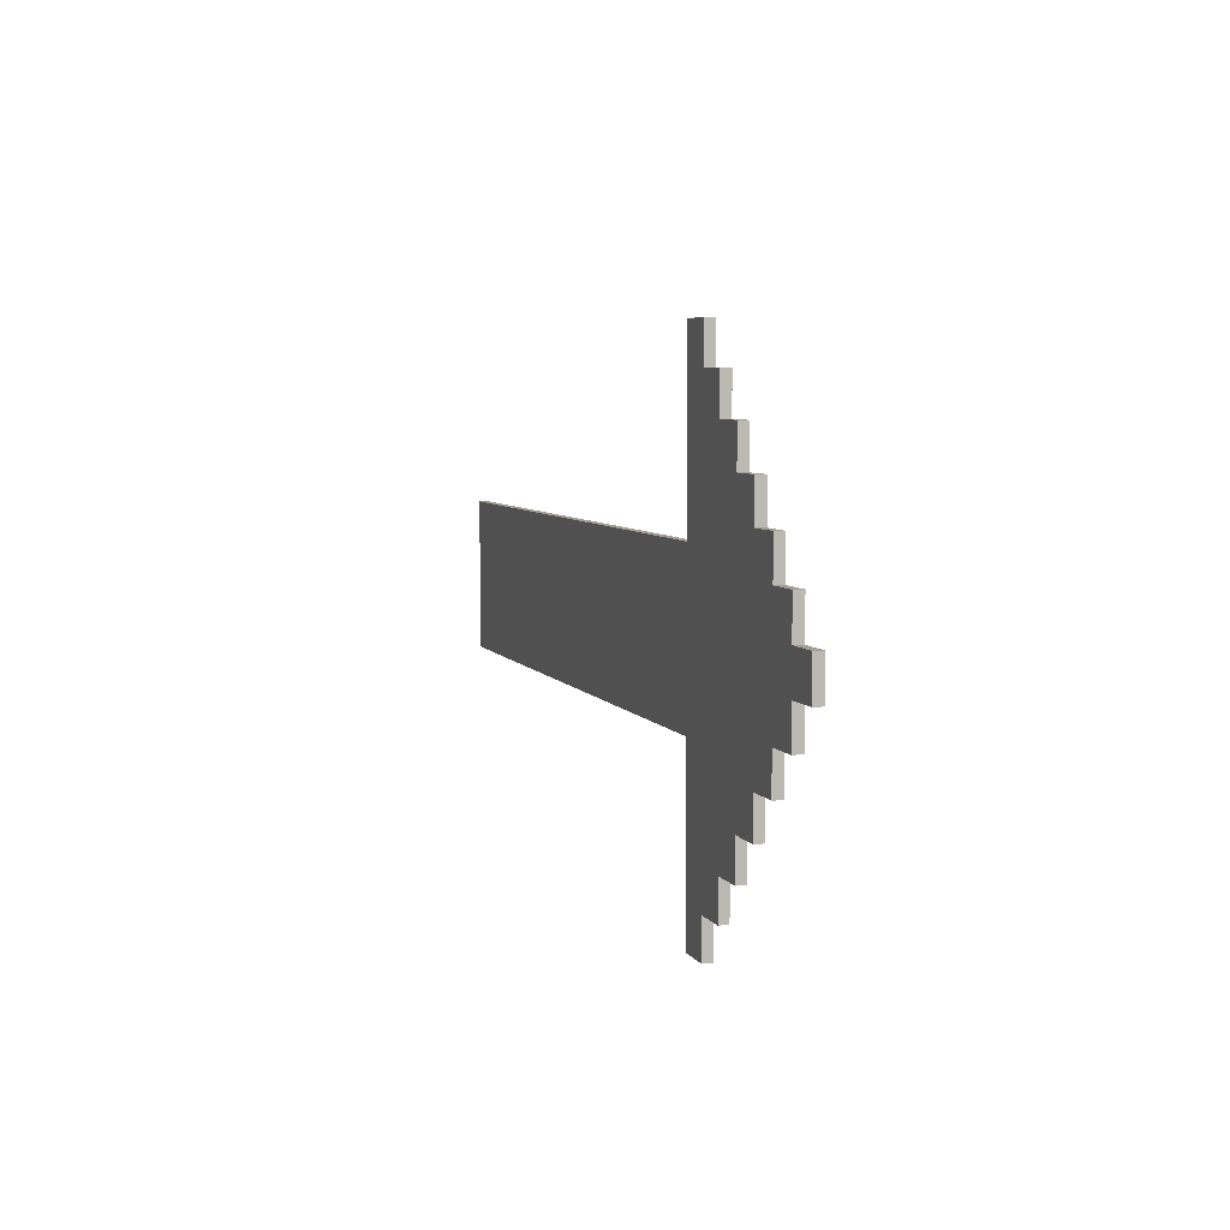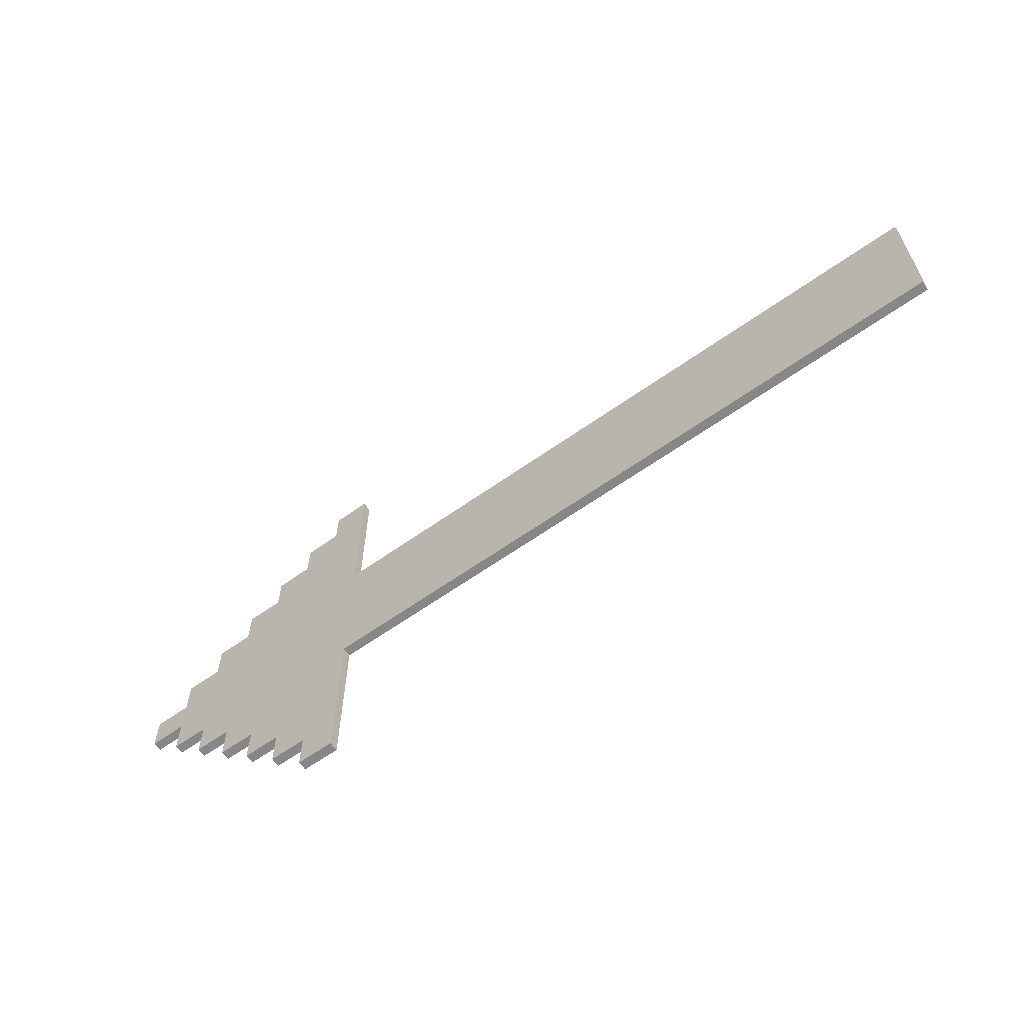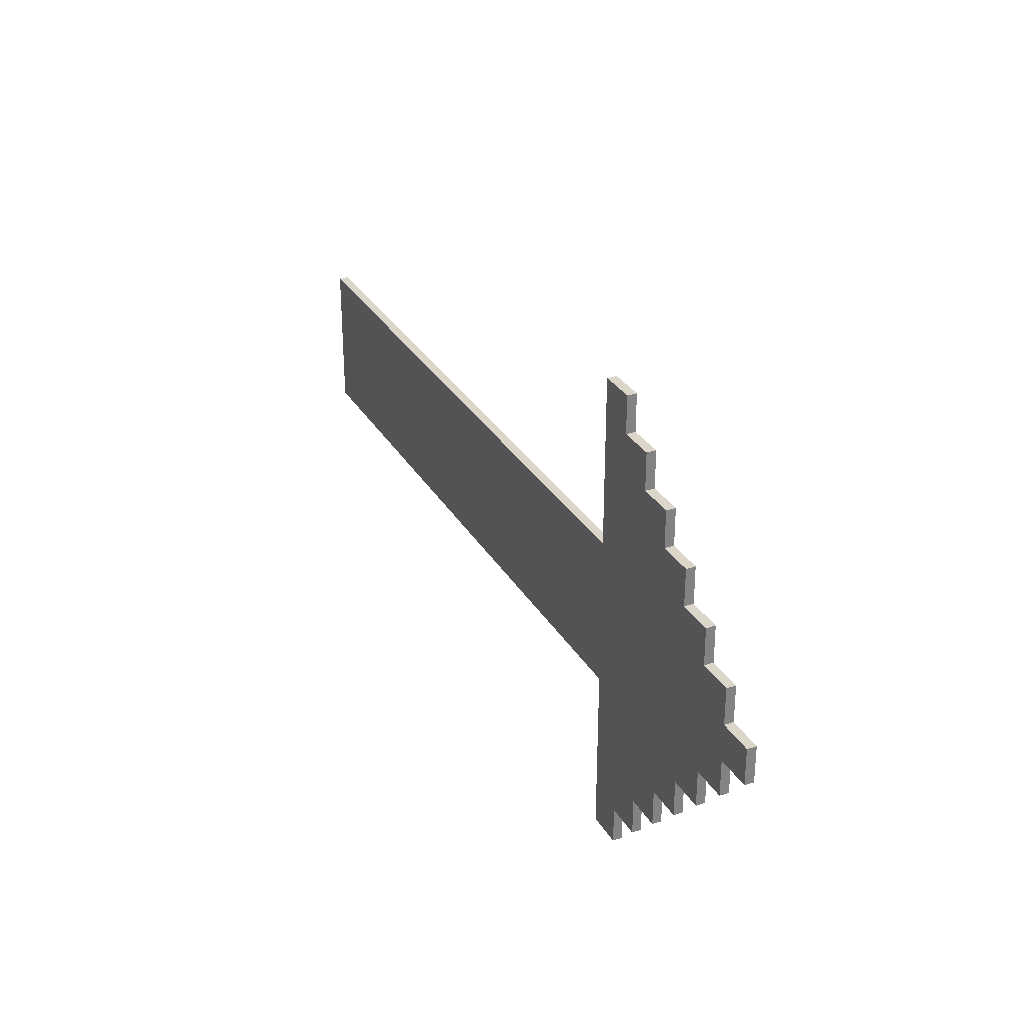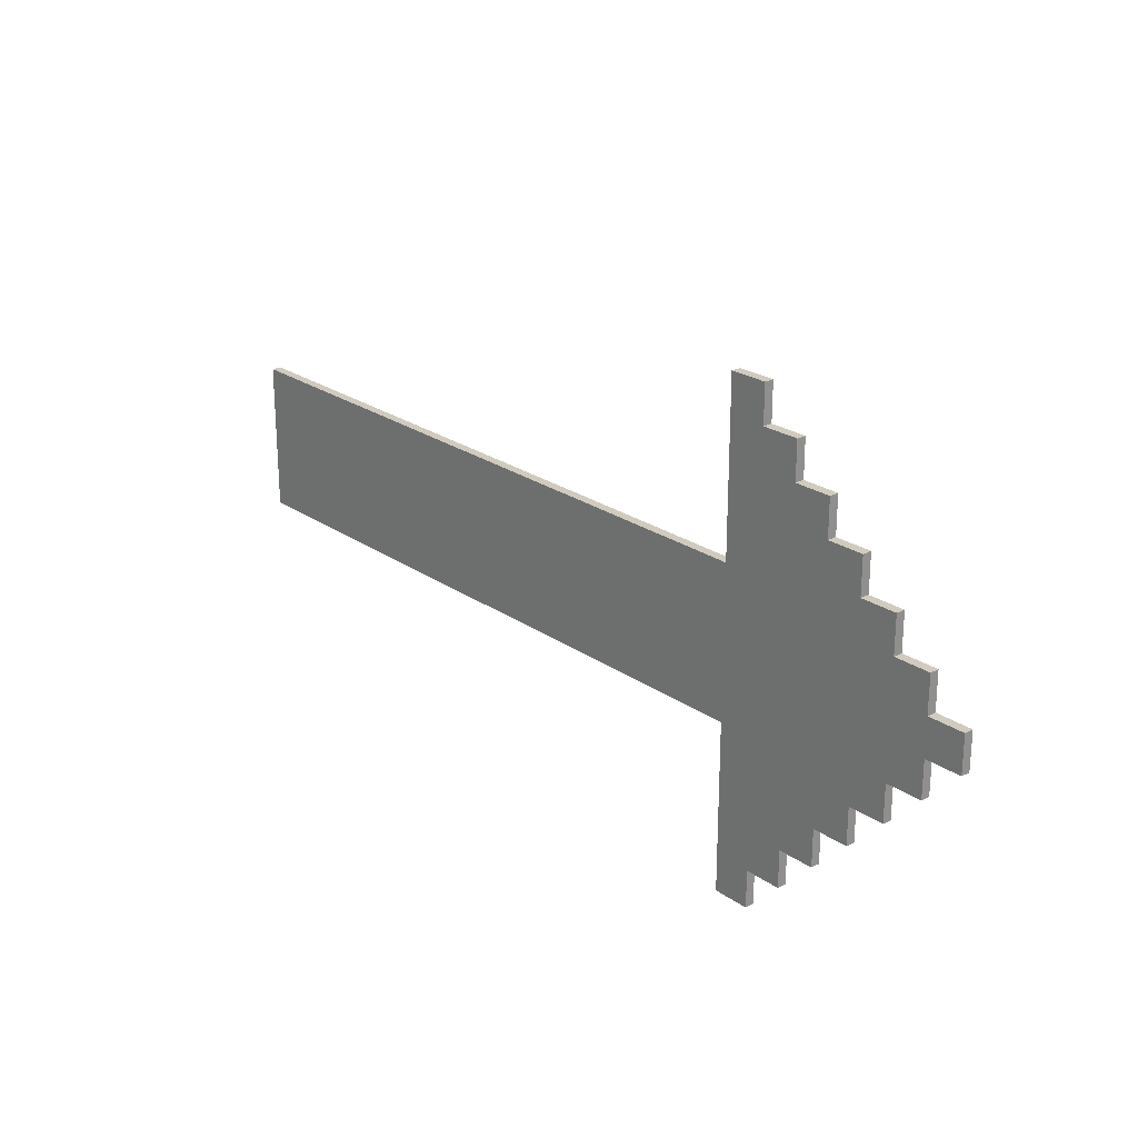
<metadata>
{"format":"obj","ext":"obj","renderer":"f3d","projection":"perspective","resolution":1024,"background":"white","views":[{"elev":5.4,"azim":73.3,"up":"+Z"},{"elev":-62.4,"azim":-144.2,"up":"+Z"},{"elev":29.9,"azim":64.9,"up":"+Z"},{"elev":23.5,"azim":49.2,"up":"+Z"}]}
</metadata>
<code>
o
v -5 0 0.9
v -5 0 -0.7
v -5 0.1 0.9
v -5 0.1 -0.7
v 2.2 0 2.7
v 2.2 0 0.9
v 2.2 0 -0.7
v 2.2 0 -2.5
v 2.2 0.1 2.7
v 2.2 0.1 0.9
v 2.2 0.1 -0.7
v 2.2 0.1 -2.5
v 2.6 0 2.7
v 2.6 0 2.3
v 2.6 0 -2.1
v 2.6 0 -2.5
v 2.6 0.1 2.7
v 2.6 0.1 2.3
v 2.6 0.1 -2.1
v 2.6 0.1 -2.5
v 3 0 2.3
v 3 0 1.9
v 3 0 -1.7
v 3 0 -2.1
v 3 0.1 2.3
v 3 0.1 1.9
v 3 0.1 -1.7
v 3 0.1 -2.1
v 3.4 0 1.9
v 3.4 0 1.5
v 3.4 0 -1.3
v 3.4 0 -1.7
v 3.4 0.1 1.9
v 3.4 0.1 1.5
v 3.4 0.1 -1.3
v 3.4 0.1 -1.7
v 3.8 0 1.5
v 3.8 0 1.1
v 3.8 0 -0.9
v 3.8 0 -1.3
v 3.8 0.1 1.5
v 3.8 0.1 1.1
v 3.8 0.1 -0.9
v 3.8 0.1 -1.3
v 4.2 0 1.1
v 4.2 0 0.7
v 4.2 0 -0.5
v 4.2 0 -0.9
v 4.2 0.1 1.1
v 4.2 0.1 0.7
v 4.2 0.1 -0.5
v 4.2 0.1 -0.9
v 4.6 0 0.7
v 4.6 0 0.3
v 4.6 0 -0.1
v 4.6 0 -0.5
v 4.6 0.1 0.7
v 4.6 0.1 0.3
v 4.6 0.1 -0.1
v 4.6 0.1 -0.5
v 5 0 0.3
v 5 0 -0.1
v 5 0.1 0.3
v 5 0.1 -0.1
v 2.2 0 2.7
v 2.2 0.1 2.7
v 2.6 0 2.7
v 2.6 0.1 2.7
v 2.6 0 2.3
v 2.6 0.1 2.3
v 3 0 2.3
v 3 0.1 2.3
v 3 0 1.9
v 3 0.1 1.9
v 3.4 0 1.9
v 3.4 0.1 1.9
v 3.4 0 1.5
v 3.4 0.1 1.5
v 3.8 0 1.5
v 3.8 0.1 1.5
v 3.8 0 1.1
v 3.8 0.1 1.1
v 4.2 0 1.1
v 4.2 0.1 1.1
v -5 0 0.9
v -5 0.1 0.9
v 2.2 0 0.9
v 2.2 0.1 0.9
v 4.2 0 0.7
v 4.2 0.1 0.7
v 4.6 0 0.7
v 4.6 0.1 0.7
v 4.6 0 0.3
v 4.6 0.1 0.3
v 5 0 0.3
v 5 0.1 0.3
v 4.6 0 -0.1
v 4.6 0.1 -0.1
v 5 0 -0.1
v 5 0.1 -0.1
v 4.2 0 -0.5
v 4.2 0.1 -0.5
v 4.6 0 -0.5
v 4.6 0.1 -0.5
v -5 0 -0.7
v -5 0.1 -0.7
v 2.2 0 -0.7
v 2.2 0.1 -0.7
v 3.8 0 -0.9
v 3.8 0.1 -0.9
v 4.2 0 -0.9
v 4.2 0.1 -0.9
v 3.4 0 -1.3
v 3.4 0.1 -1.3
v 3.8 0 -1.3
v 3.8 0.1 -1.3
v 3 0 -1.7
v 3 0.1 -1.7
v 3.4 0 -1.7
v 3.4 0.1 -1.7
v 2.6 0 -2.1
v 2.6 0.1 -2.1
v 3 0 -2.1
v 3 0.1 -2.1
v 2.2 0 -2.5
v 2.2 0.1 -2.5
v 2.6 0 -2.5
v 2.6 0.1 -2.5
v 2.2 0 2.7
v 2.6 0 2.7
v 2.6 0 2.3
v 3 0 2.3
v 2.4 0 2.1
v 2.8 0 2.1
v 3 0 1.9
v 3.4 0 1.9
v 2.8 0 1.7
v 3.2 0 1.7
v 3.4 0 1.5
v 3.8 0 1.5
v 3.2 0 1.3
v 3.6 0 1.3
v 3.8 0 1.1
v 4.2 0 1.1
v -5 0 0.9
v 2.2 0 0.9
v 3.6 0 0.9
v 4 0 0.9
v -4.8 0 0.7
v 2.4 0 0.7
v 4.2 0 0.7
v 4.6 0 0.7
v 4 0 0.5
v 4.4 0 0.5
v 4.6 0 0.3
v 5 0 0.3
v 4.6 0 -0.1
v 5 0 -0.1
v 4 0 -0.3
v 4.4 0 -0.3
v -4.8 0 -0.5
v 2.4 0 -0.5
v 4.2 0 -0.5
v 4.6 0 -0.5
v -5 0 -0.7
v 2.2 0 -0.7
v 3.6 0 -0.7
v 4 0 -0.7
v 3.8 0 -0.9
v 4.2 0 -0.9
v 3.2 0 -1.1
v 3.6 0 -1.1
v 3.4 0 -1.3
v 3.8 0 -1.3
v 2.8 0 -1.5
v 3.2 0 -1.5
v 3 0 -1.7
v 3.4 0 -1.7
v 2.4 0 -1.9
v 2.8 0 -1.9
v 2.6 0 -2.1
v 3 0 -2.1
v 2.2 0 -2.5
v 2.6 0 -2.5
v 2.2 0.1 2.7
v 2.6 0.1 2.7
v 2.6 0.1 2.3
v 3 0.1 2.3
v 2.4 0.1 2.1
v 2.8 0.1 2.1
v 3 0.1 1.9
v 3.4 0.1 1.9
v 2.8 0.1 1.7
v 3.2 0.1 1.7
v 3.4 0.1 1.5
v 3.8 0.1 1.5
v 3.2 0.1 1.3
v 3.6 0.1 1.3
v 3.8 0.1 1.1
v 4.2 0.1 1.1
v -5 0.1 0.9
v 2.2 0.1 0.9
v 3.6 0.1 0.9
v 4 0.1 0.9
v -4.8 0.1 0.7
v 2.4 0.1 0.7
v 4.2 0.1 0.7
v 4.6 0.1 0.7
v 4 0.1 0.5
v 4.4 0.1 0.5
v 4.6 0.1 0.3
v 5 0.1 0.3
v 4.6 0.1 -0.1
v 5 0.1 -0.1
v 4 0.1 -0.3
v 4.4 0.1 -0.3
v -4.8 0.1 -0.5
v 2.4 0.1 -0.5
v 4.2 0.1 -0.5
v 4.6 0.1 -0.5
v -5 0.1 -0.7
v 2.2 0.1 -0.7
v 3.6 0.1 -0.7
v 4 0.1 -0.7
v 3.8 0.1 -0.9
v 4.2 0.1 -0.9
v 3.2 0.1 -1.1
v 3.6 0.1 -1.1
v 3.4 0.1 -1.3
v 3.8 0.1 -1.3
v 2.8 0.1 -1.5
v 3.2 0.1 -1.5
v 3 0.1 -1.7
v 3.4 0.1 -1.7
v 2.4 0.1 -1.9
v 2.8 0.1 -1.9
v 2.6 0.1 -2.1
v 3 0.1 -2.1
v 2.2 0.1 -2.5
v 2.6 0.1 -2.5
f 3 2 1
f 4 2 3
f 9 6 5
f 10 6 9
f 11 8 7
f 12 8 11
f 13 14 17
f 17 14 18
f 15 16 19
f 19 16 20
f 21 22 25
f 25 22 26
f 23 24 27
f 27 24 28
f 29 30 33
f 33 30 34
f 31 32 35
f 35 32 36
f 37 38 41
f 41 38 42
f 39 40 43
f 43 40 44
f 45 46 49
f 49 46 50
f 47 48 51
f 51 48 52
f 53 54 57
f 57 54 58
f 55 56 59
f 59 56 60
f 61 62 63
f 63 62 64
f 67 66 65
f 68 66 67
f 71 70 69
f 72 70 71
f 75 74 73
f 76 74 75
f 79 78 77
f 80 78 79
f 83 82 81
f 84 82 83
f 87 86 85
f 88 86 87
f 91 90 89
f 92 90 91
f 95 94 93
f 96 94 95
f 97 98 99
f 99 98 100
f 101 102 103
f 103 102 104
f 105 106 107
f 107 106 108
f 109 110 111
f 111 110 112
f 113 114 115
f 115 114 116
f 117 118 119
f 119 118 120
f 121 122 123
f 123 122 124
f 125 126 127
f 127 126 128
f 131 130 129
f 133 131 129
f 133 132 131
f 134 132 133
f 135 132 134
f 137 134 133
f 137 136 135
f 137 135 134
f 138 136 137
f 139 136 138
f 141 138 137
f 141 140 139
f 141 139 138
f 142 140 141
f 143 140 142
f 146 133 129
f 147 144 143
f 147 142 141
f 147 143 142
f 148 144 147
f 149 146 145
f 150 137 133
f 150 146 149
f 150 141 137
f 150 148 147
f 150 147 141
f 150 133 146
f 151 144 148
f 153 148 150
f 153 152 151
f 153 151 148
f 153 150 149
f 154 152 153
f 155 152 154
f 157 155 154
f 157 156 155
f 158 156 157
f 159 153 149
f 159 154 153
f 160 157 154
f 160 154 159
f 161 149 145
f 161 159 149
f 162 159 161
f 163 160 159
f 164 157 160
f 164 160 163
f 165 161 145
f 165 162 161
f 166 162 165
f 167 159 162
f 168 163 159
f 168 159 167
f 169 168 167
f 170 163 168
f 170 168 169
f 171 167 162
f 172 169 167
f 172 167 171
f 173 172 171
f 174 169 172
f 174 172 173
f 175 171 162
f 176 173 171
f 176 171 175
f 177 176 175
f 178 173 176
f 178 176 177
f 179 162 166
f 179 175 162
f 180 177 175
f 180 175 179
f 181 180 179
f 182 177 180
f 182 180 181
f 183 179 166
f 183 181 179
f 184 181 183
f 185 186 187
f 185 187 189
f 187 188 189
f 189 188 190
f 190 188 191
f 189 190 193
f 191 192 193
f 190 191 193
f 193 192 194
f 194 192 195
f 193 194 197
f 195 196 197
f 194 195 197
f 197 196 198
f 198 196 199
f 185 189 202
f 199 200 203
f 197 198 203
f 198 199 203
f 203 200 204
f 201 202 205
f 189 193 206
f 205 202 206
f 193 197 206
f 203 204 206
f 197 203 206
f 202 189 206
f 204 200 207
f 206 204 209
f 207 208 209
f 204 207 209
f 205 206 209
f 209 208 210
f 210 208 211
f 210 211 213
f 211 212 213
f 213 212 214
f 205 209 215
f 209 210 215
f 210 213 216
f 215 210 216
f 201 205 217
f 205 215 217
f 217 215 218
f 215 216 219
f 216 213 220
f 219 216 220
f 201 217 221
f 217 218 221
f 221 218 222
f 218 215 223
f 215 219 224
f 223 215 224
f 223 224 225
f 224 219 226
f 225 224 226
f 218 223 227
f 223 225 228
f 227 223 228
f 227 228 229
f 228 225 230
f 229 228 230
f 218 227 231
f 227 229 232
f 231 227 232
f 231 232 233
f 232 229 234
f 233 232 234
f 222 218 235
f 218 231 235
f 231 233 236
f 235 231 236
f 235 236 237
f 236 233 238
f 237 236 238
f 222 235 239
f 235 237 239
f 239 237 240

</code>
